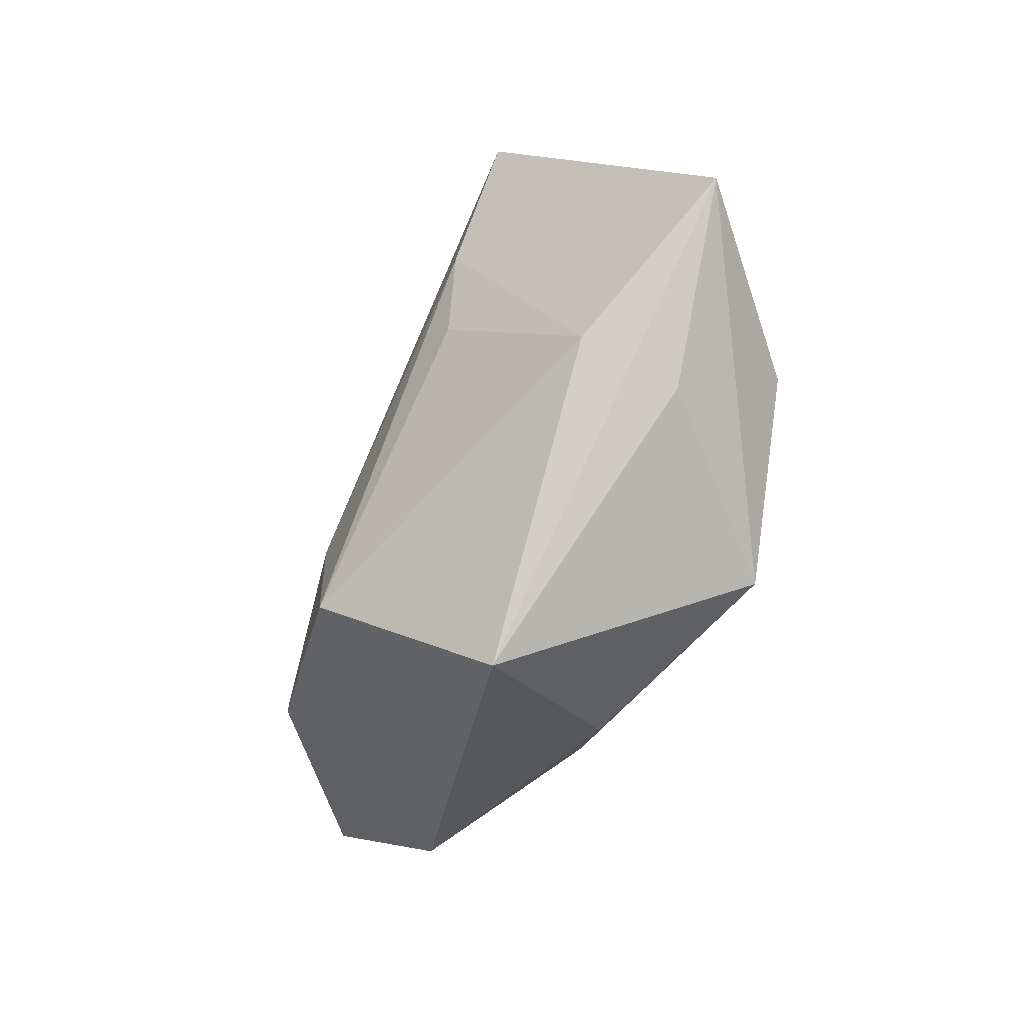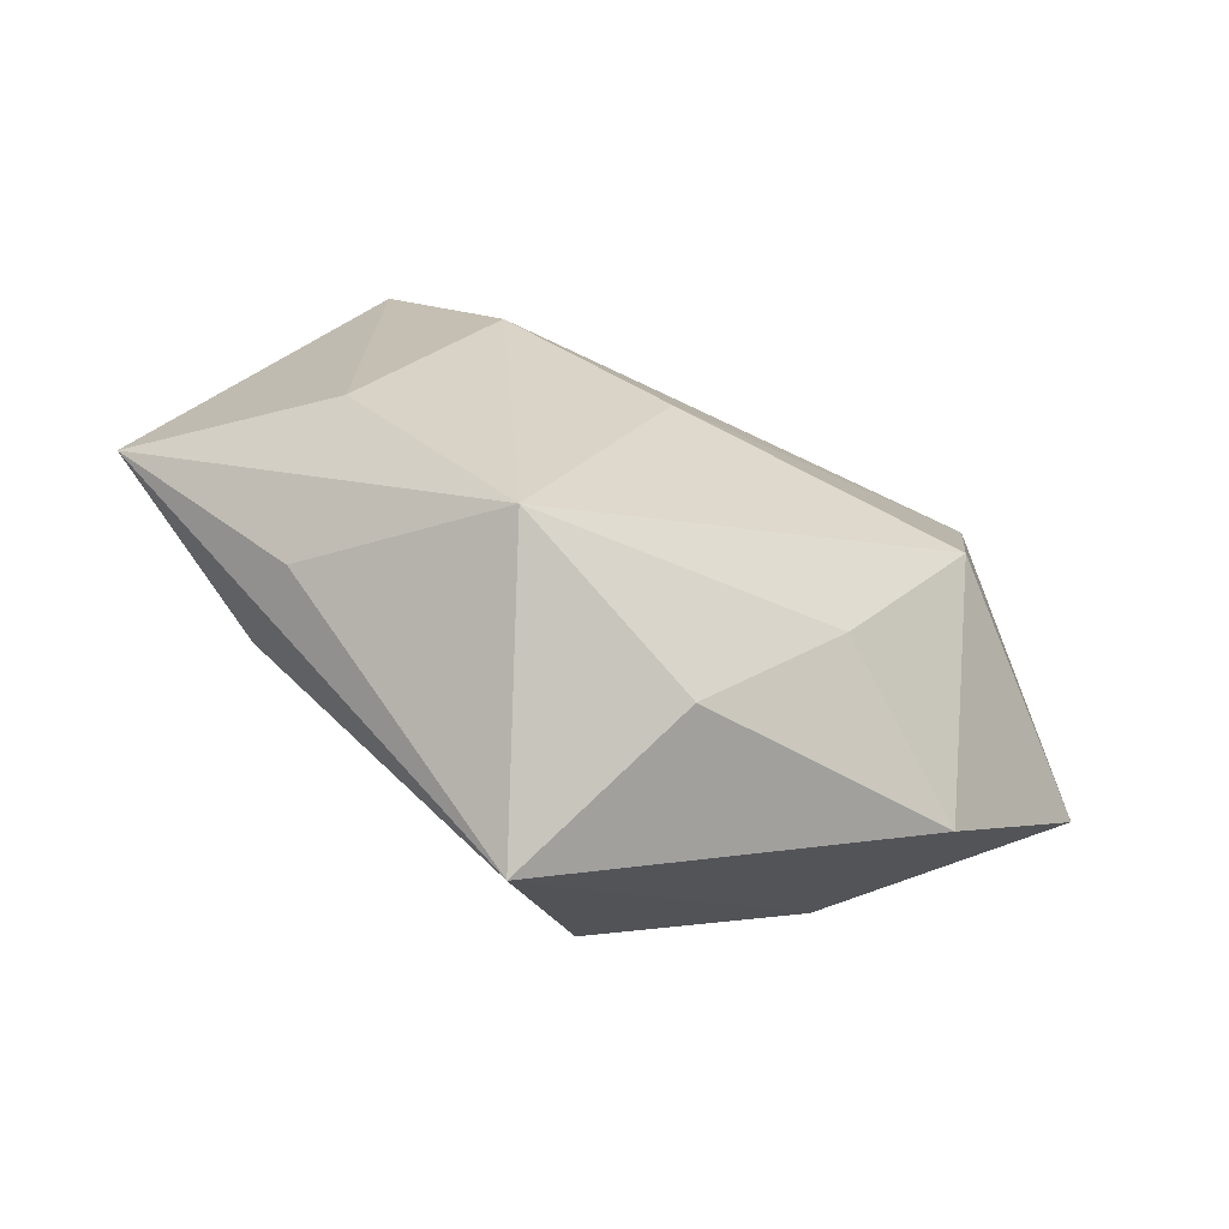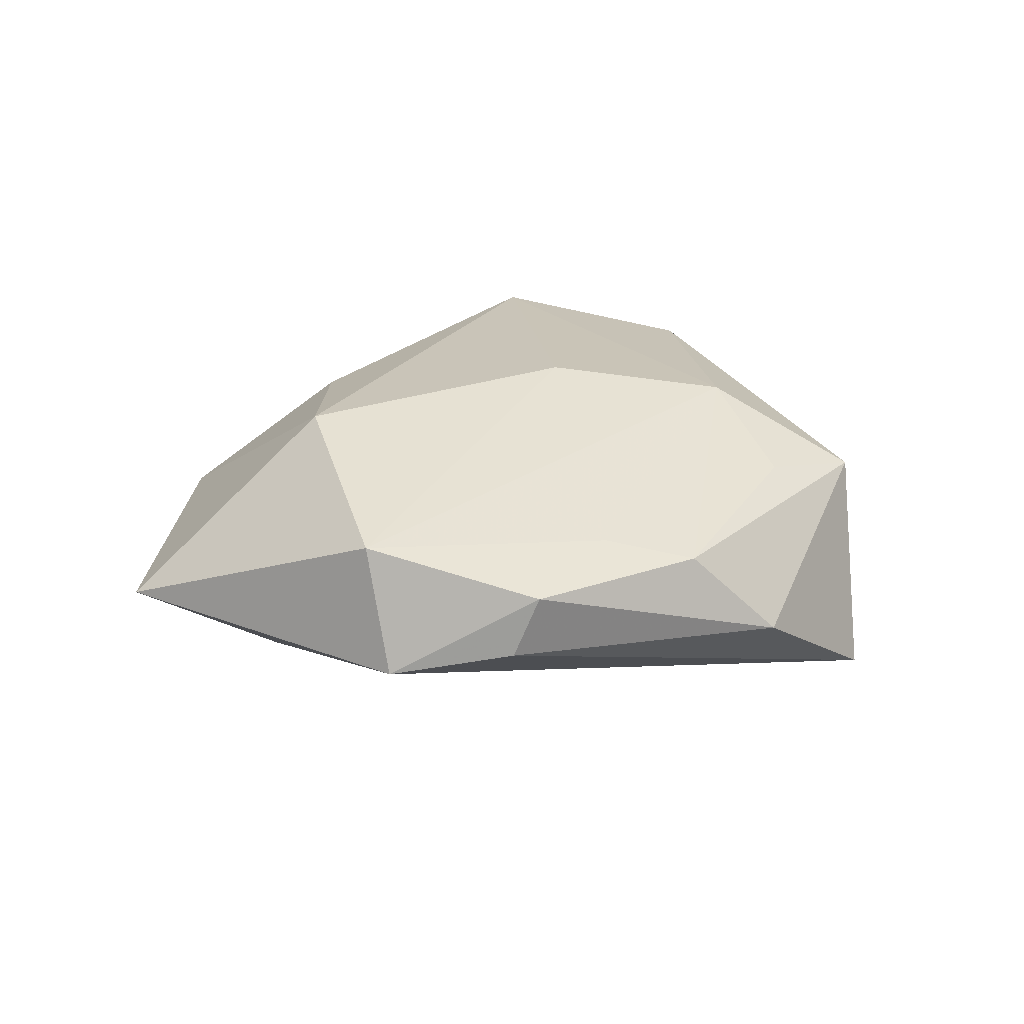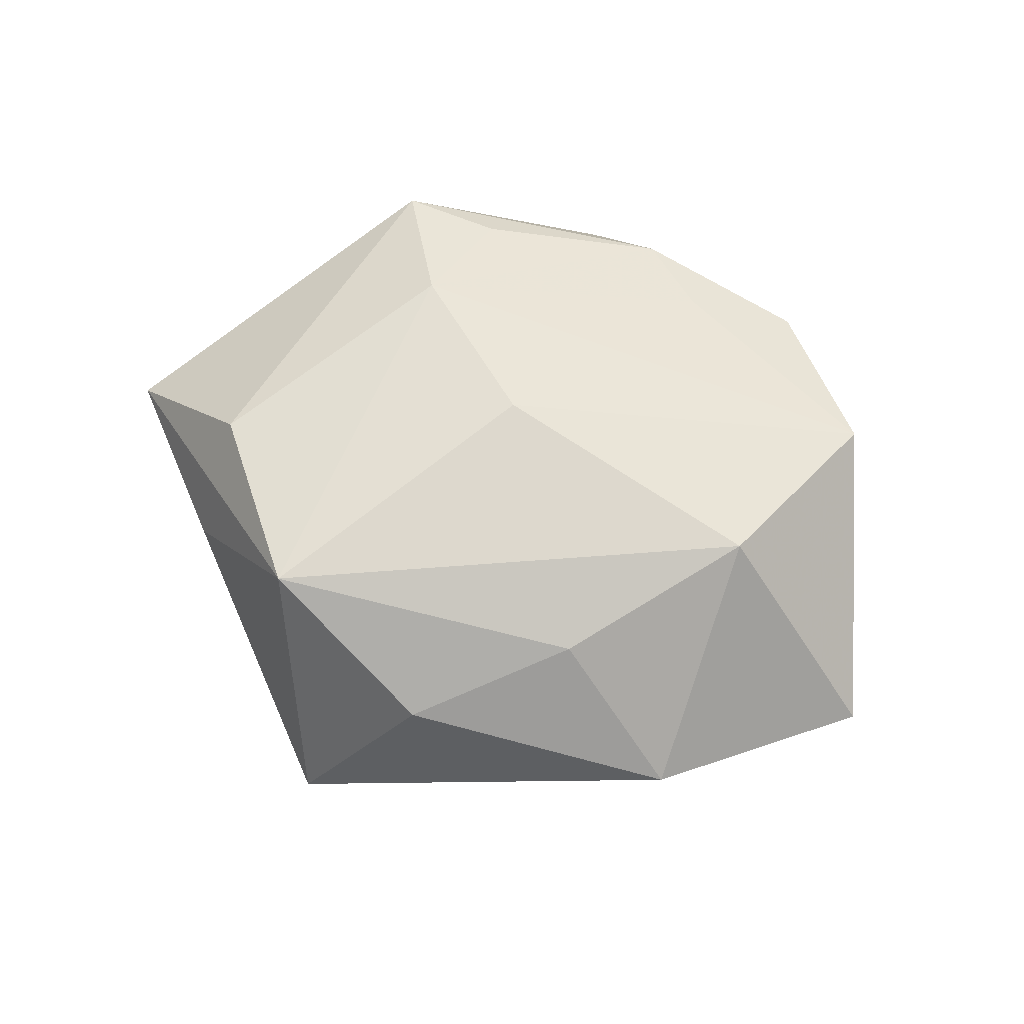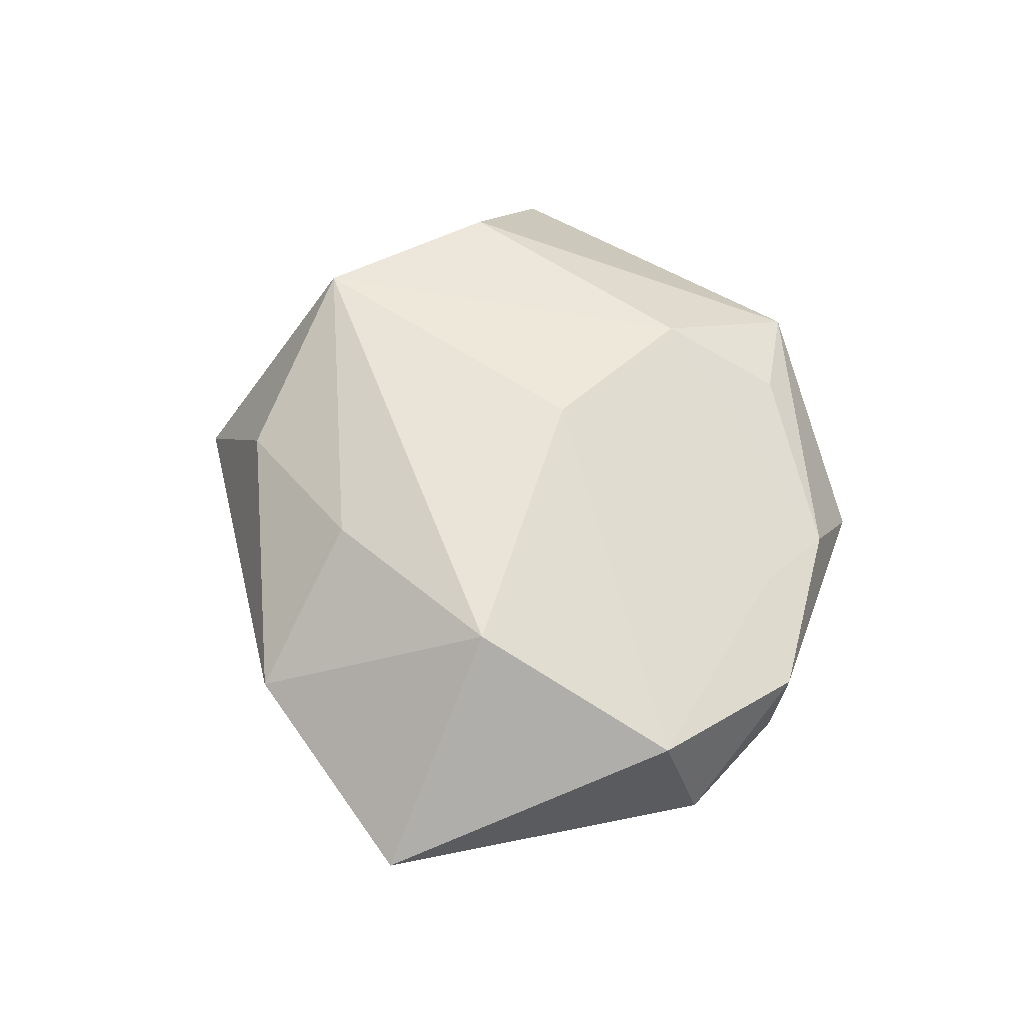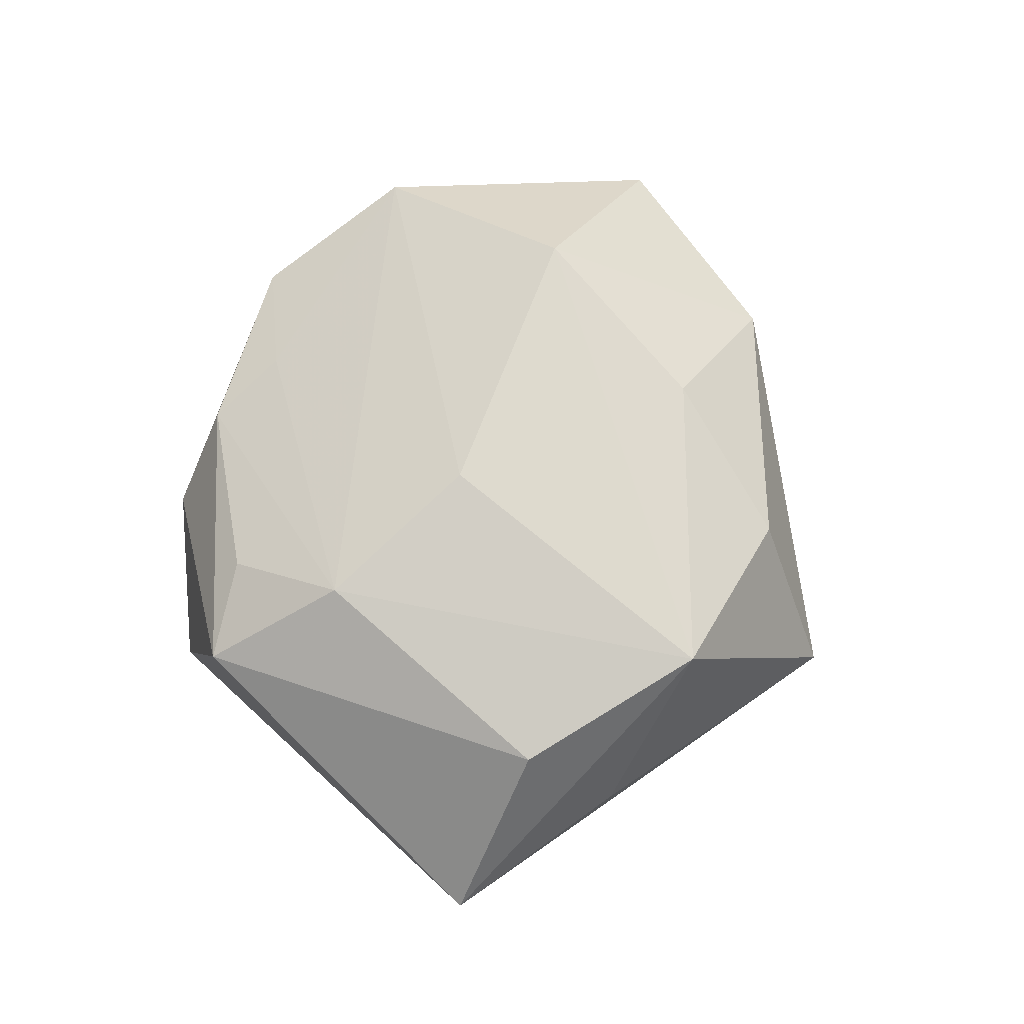
<metadata>
{"format":"obj","ext":"obj","renderer":"f3d","projection":"perspective","resolution":1024,"background":"white","views":[{"elev":-57.2,"azim":-113.5,"up":"+Y"},{"elev":-60.6,"azim":-23.2,"up":"+Y"},{"elev":20.4,"azim":146.6,"up":"+Z"},{"elev":69.9,"azim":26.5,"up":"+Z"},{"elev":57.0,"azim":100.8,"up":"+Z"},{"elev":74.2,"azim":-75.4,"up":"+Z"}]}
</metadata>
<code>
v 0.0334 0.001147 0.01954
v 0.002258 0.04217 0.006338
v 0.03204 -0.01593 -0.01943
v -0.01841 -0.03042 0.02143
v 0.02466 0.04071 0.005459
v 0.008354 -0.0137 -0.02326
v 0.006303 -0.02858 -0.02382
v -0.007403 -0.04813 -0.007168
v -0.02779 0.04049 -0.01578
v 0.01145 0.03597 0.008724
v -0.0547 -0.008467 0.0002708
v 0.02731 0.03911 -0.001902
v -0.02132 -0.002872 -0.01944
v -0.03552 -0.02072 -0.008384
v -0.03572 -0.02455 0.003432
v -0.01893 0.03221 0.01151
v 0.04007 0.03095 -0.004298
v -0.03585 -0.01301 0.0174
v -0.008288 0.04575 -0.004337
v -0.03181 0.03202 0.009697
v -0.02068 0.01736 0.01856
v 0.04041 0.02647 0.01082
v 0.004065 -0.03671 0.01145
v -0.001979 0.005168 0.02147
v 0.0191 -0.0207 0.01632
v 0.03684 -0.02798 0.003057
v -0.02492 0.009417 -0.02015
v 0.05671 -0.006623 -0.002704
f 20 9 11
f 14 8 11
f 11 8 15
f 15 4 11
f 8 4 15
f 11 4 18
f 18 20 11
f 17 3 9
f 28 17 22
f 3 17 28
f 7 3 8
f 8 14 7
f 9 20 19
f 20 2 19
f 20 18 21
f 4 24 21
f 21 18 4
f 21 10 2
f 21 24 22
f 22 10 21
f 12 17 9
f 9 19 12
f 1 28 22
f 22 24 1
f 1 24 4
f 8 3 26
f 3 28 26
f 28 1 26
f 9 3 6
f 3 7 6
f 11 9 27
f 27 14 11
f 9 6 27
f 27 6 7
f 16 2 20
f 20 21 16
f 16 21 2
f 5 19 2
f 5 12 19
f 5 10 22
f 2 10 5
f 22 17 5
f 17 12 5
f 25 1 4
f 25 26 1
f 13 7 14
f 14 27 13
f 13 27 7
f 23 25 4
f 26 25 23
f 23 4 8
f 8 26 23

</code>
